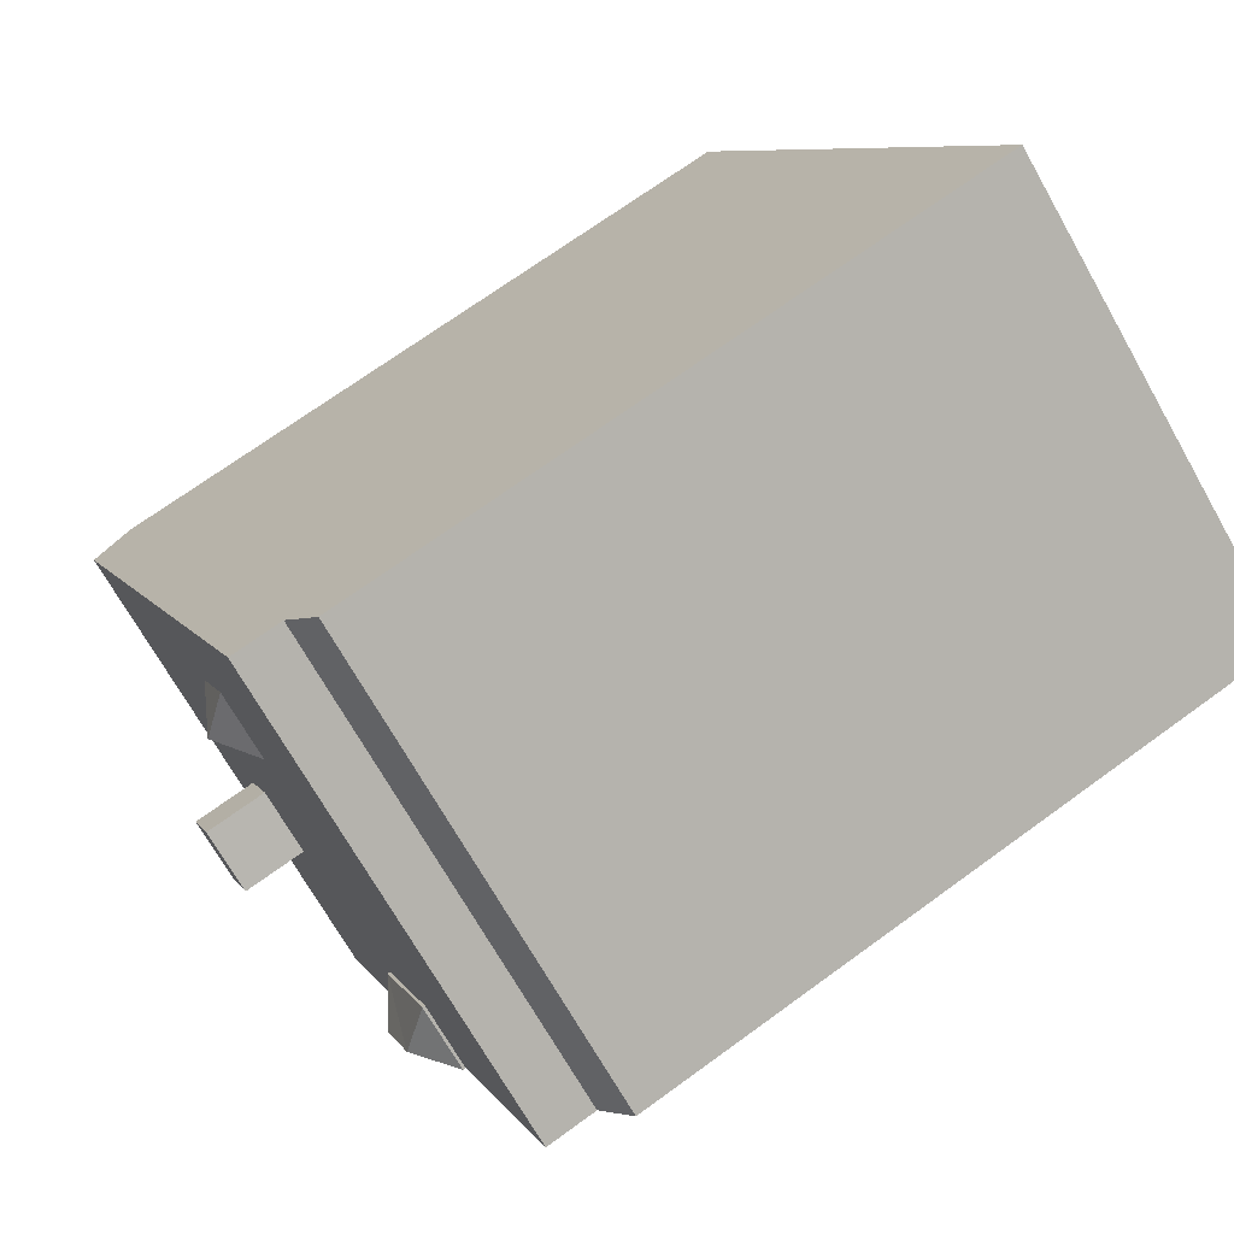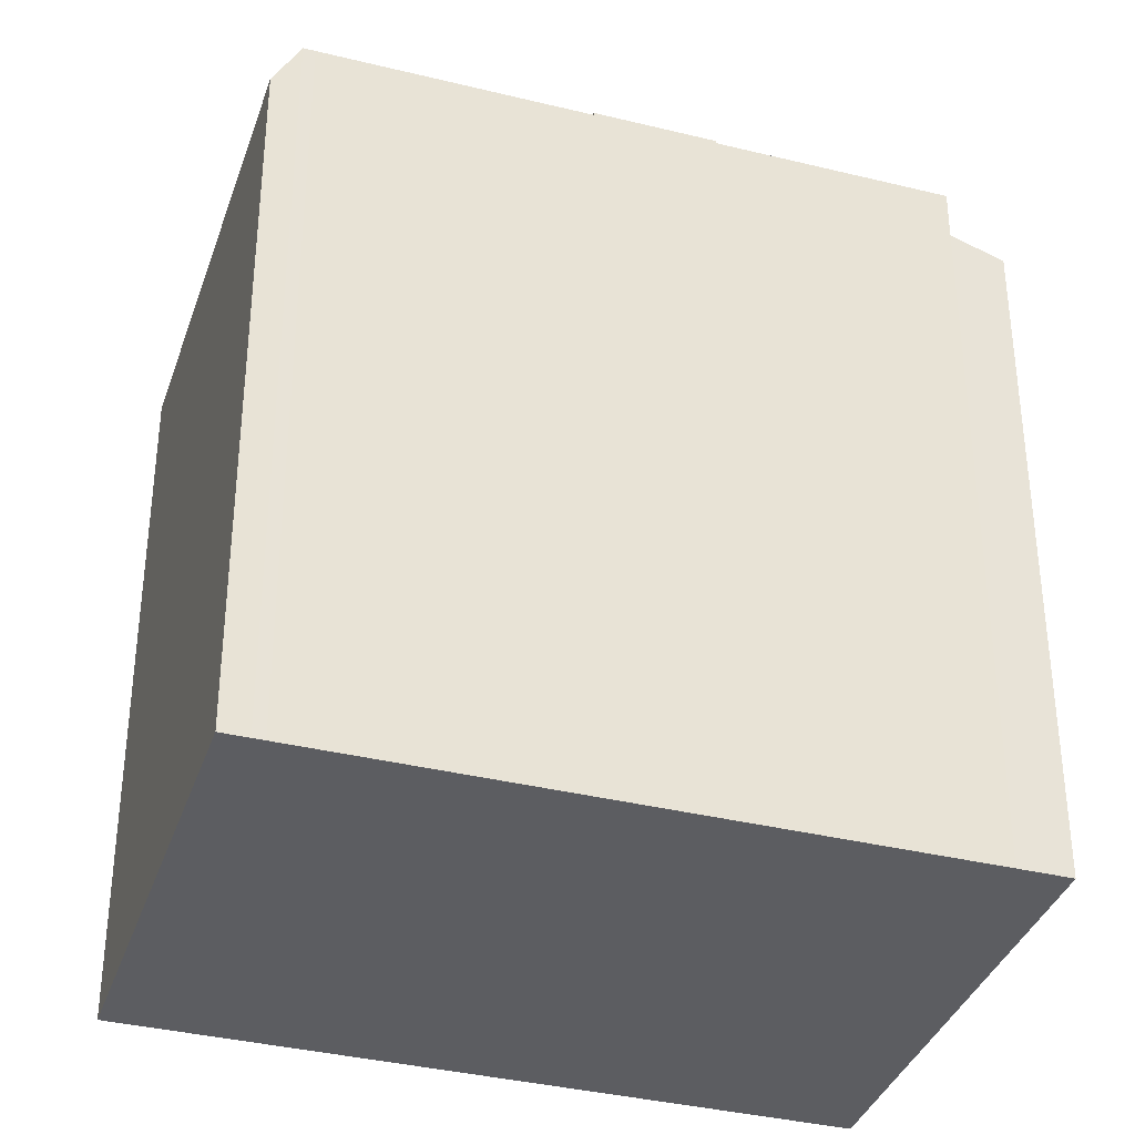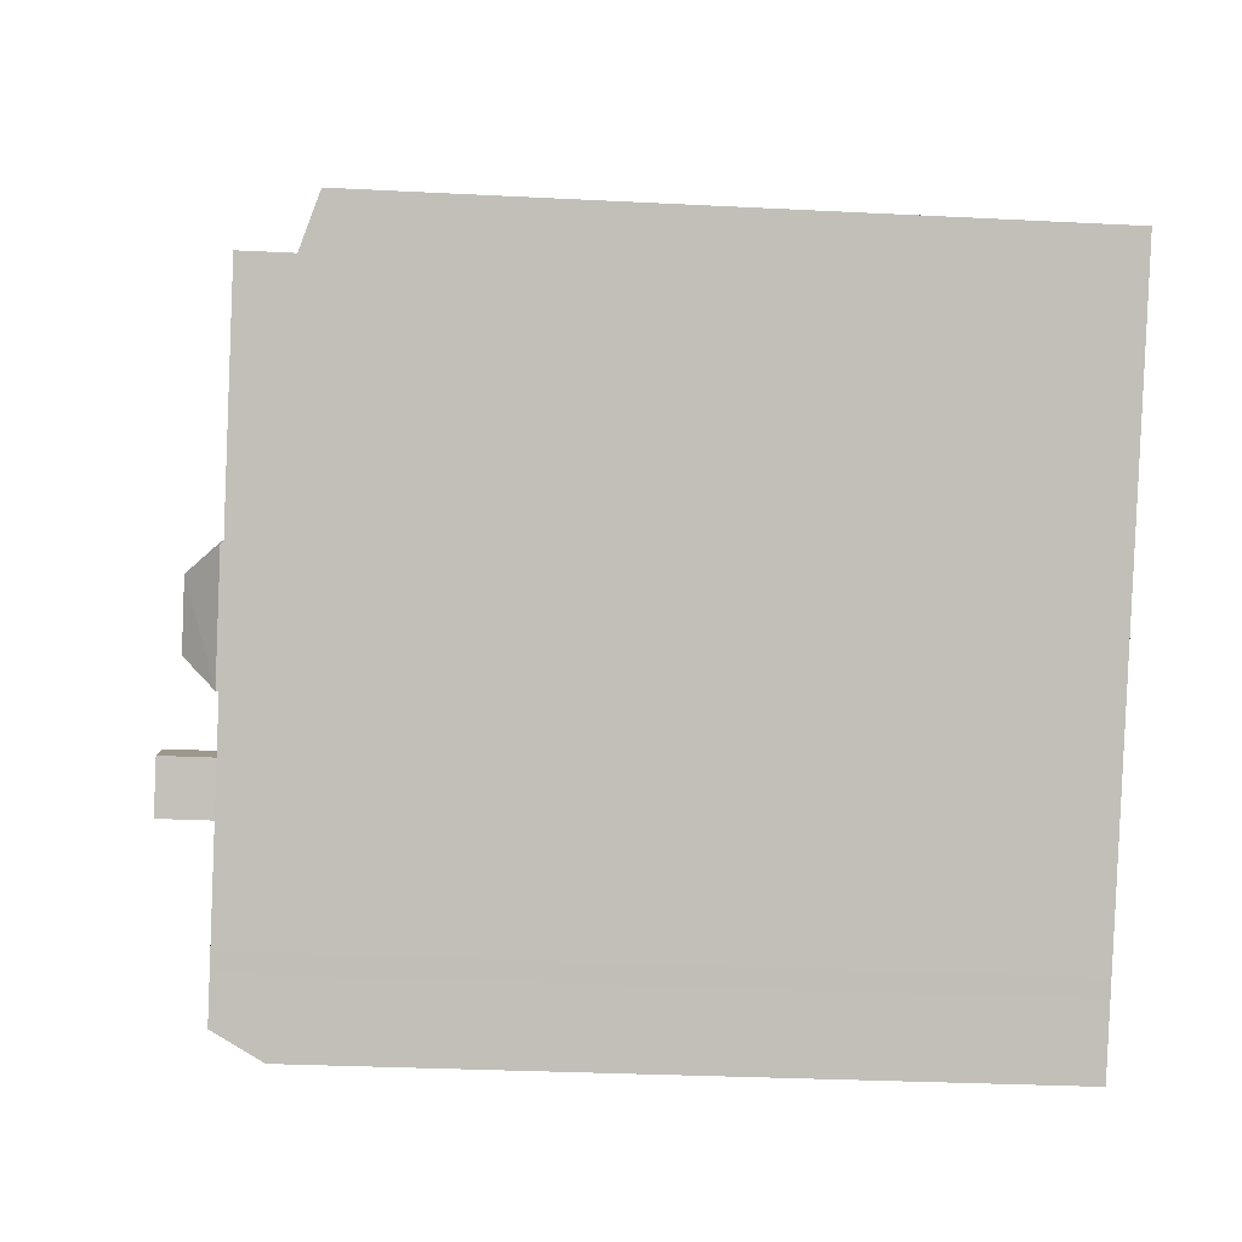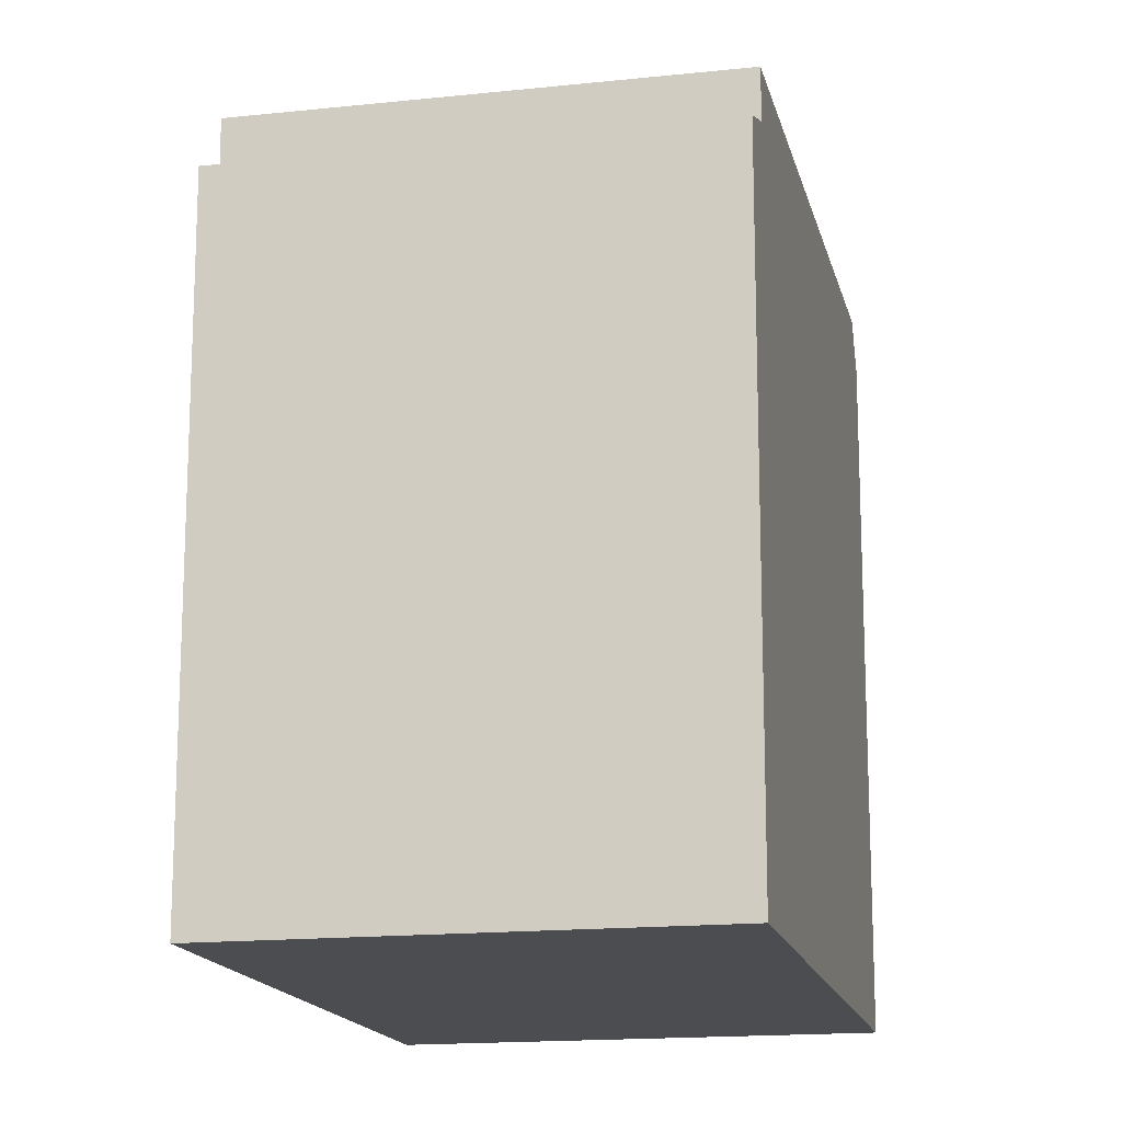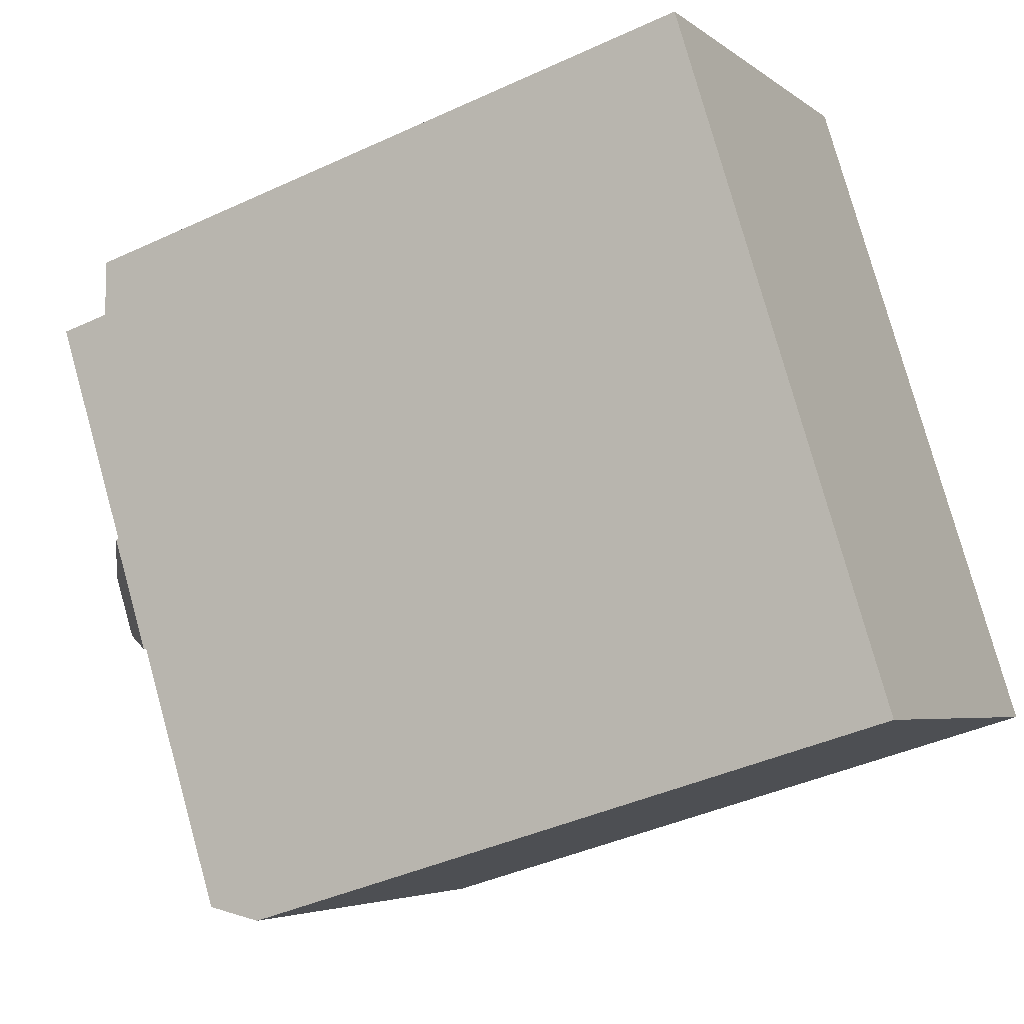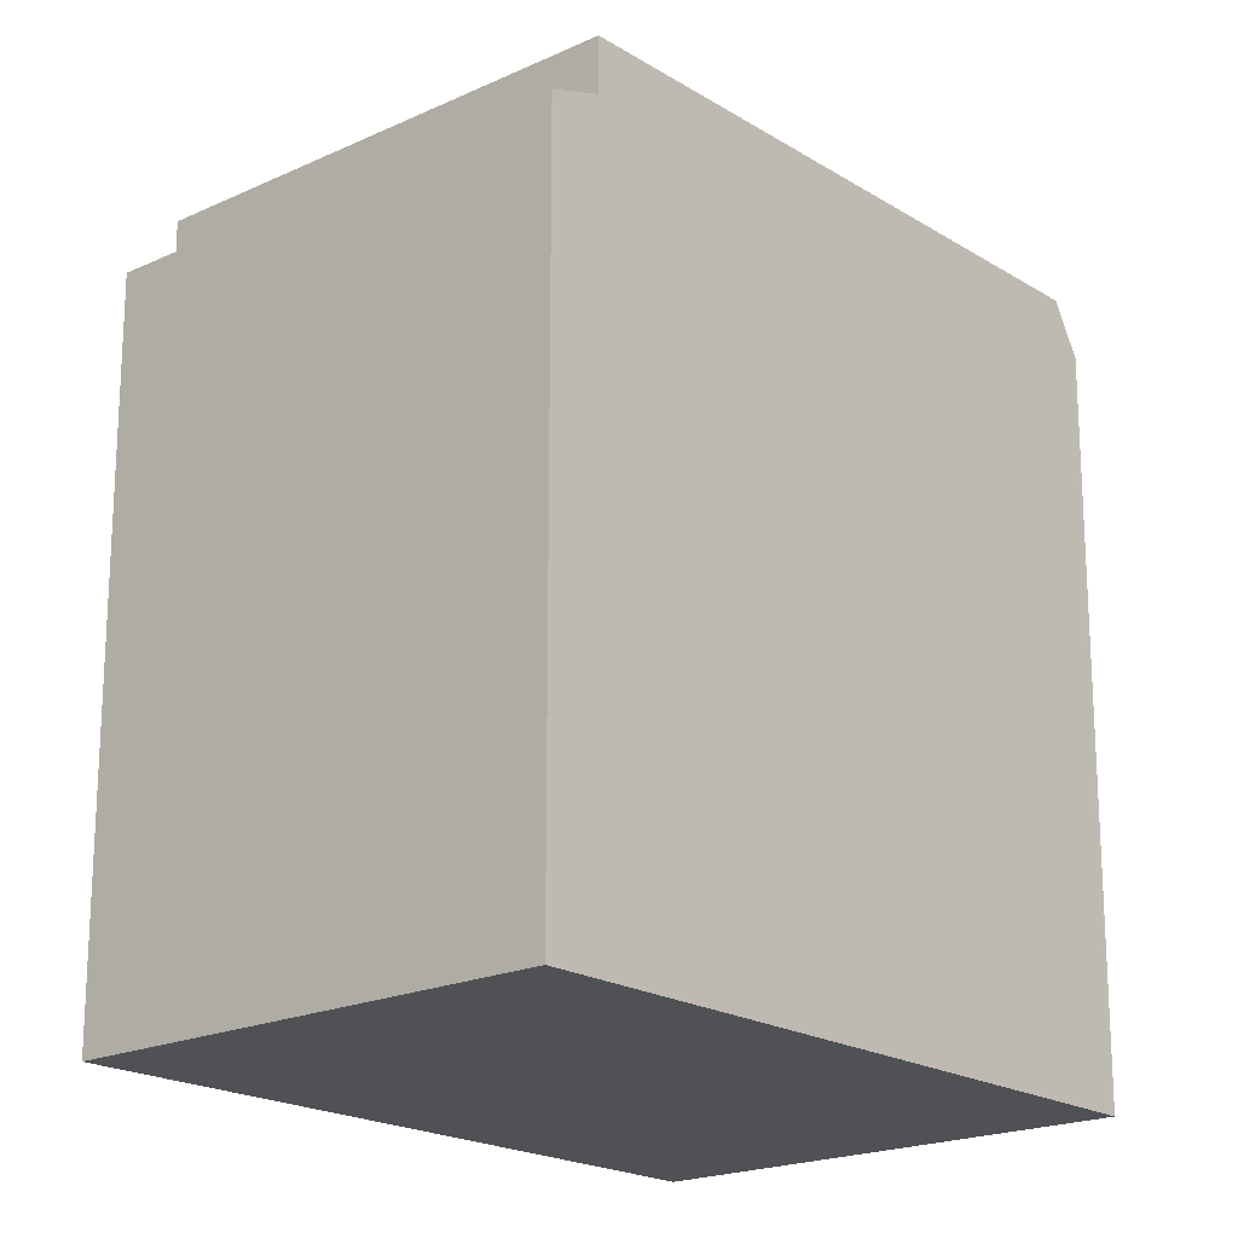
<metadata>
{"format":"obj","ext":"obj","renderer":"f3d","projection":"perspective","resolution":1024,"background":"white","views":[{"elev":70.4,"azim":-126.1,"up":"+Z"},{"elev":-36.4,"azim":-140.9,"up":"+Y"},{"elev":-29.0,"azim":-94.4,"up":"+Z"},{"elev":-16.0,"azim":-20.6,"up":"+Y"},{"elev":-41.1,"azim":-60.6,"up":"+Z"},{"elev":-19.7,"azim":7.8,"up":"+Y"}]}
</metadata>
<code>
v -3.746 5.806 -1.137
v 0.5622 5.806 6.021
v -2.837 5.806 -0.5426
v -2.837 5.806 -0.5426
v 0.5622 5.806 6.021
v -2.246 5.806 -1.448
v -5.736 5.806 1.91
v 0.5622 5.806 6.021
v -3.746 5.806 -1.137
v -0.4698 5.806 -6.157
v 5.923 5.806 -2.193
v -0.3708 5.806 -6.309
v -1.811 5.806 -2.116
v 0.6347 5.806 1.696
v 0.3662 5.806 -2.114
v -2.72 5.806 -2.709
v -1.811 5.806 -2.116
v 0.6091 5.806 -2.51
v -1.811 5.806 -2.116
v 0.3662 5.806 -2.114
v 0.6091 5.806 -2.51
v 1.441 5.806 -2.46
v 1.704 5.806 -2.299
v 5.923 5.806 -2.193
v -2.246 5.806 -1.448
v 0.6347 5.806 1.696
v -1.811 5.806 -2.116
v 0.5622 5.806 6.021
v 1.547 5.806 2.283
v 0.6347 5.806 1.696
v -2.246 5.806 -1.448
v 0.5622 5.806 6.021
v 0.6347 5.806 1.696
v 0.5622 5.806 6.021
v 2.135 5.806 1.369
v 1.547 5.806 2.283
v 1.222 5.806 0.7821
v 2.135 5.806 1.369
v 1.704 5.806 -2.299
v 0.6347 5.806 1.696
v 1.222 5.806 0.7821
v 1.257 5.806 -1.569
v 1.704 5.806 -2.299
v 2.135 5.806 1.369
v 5.923 5.806 -2.193
v 0.5622 5.806 6.021
v 5.923 5.806 -2.193
v 2.135 5.806 1.369
v 1.222 5.806 0.7821
v 1.704 5.806 -2.299
v 1.257 5.806 -1.569
v 0.3662 5.806 -2.114
v 0.6347 5.806 1.696
v 1.257 5.806 -1.569
v -2.72 5.806 -2.709
v 0.8142 5.806 -2.845
v -0.9188 5.806 -5.47
v -2.72 5.806 -2.709
v 0.6091 5.806 -2.51
v 0.8142 5.806 -2.845
v -0.9188 5.806 -5.47
v 0.8142 5.806 -2.845
v 5.923 5.806 -2.193
v 0.8142 5.806 -2.845
v 1.441 5.806 -2.46
v 5.923 5.806 -2.193
v -0.7608 5.806 -5.711
v 5.923 5.806 -2.193
v -0.4698 5.806 -6.157
v -0.9188 5.806 -5.47
v 5.923 5.806 -2.193
v -0.7608 5.806 -5.711
v -0.1378 5.061 -6.666
v 6.116 5.199 -2.488
v 6.16 5.061 -2.555
v -0.3708 5.806 -6.309
v 5.923 5.806 -2.193
v 6.116 5.199 -2.488
v -0.3708 5.806 -6.309
v 6.116 5.199 -2.488
v -0.1378 5.061 -6.666
v 0.3662 6.803 -2.114
v 1.257 6.803 -1.569
v 1.704 6.803 -2.299
v 0.8142 6.803 -2.845
v 1.349 6.241 1.57
v 1.547 5.806 2.283
v 2.135 5.806 1.369
v 1.222 5.806 0.7821
v 1.349 6.241 1.57
v 2.135 5.806 1.369
v 0.6347 5.806 1.696
v 1.547 5.806 2.283
v 1.349 6.241 1.57
v 0.6347 5.806 1.696
v 1.349 6.241 1.57
v 1.222 5.806 0.7821
v -3.07 6.321 -1.231
v -1.811 5.849 -2.116
v -2.492 6.321 -2.093
v -3.07 6.321 -1.231
v -2.837 5.849 -0.5426
v -1.811 5.849 -2.116
v -2.72 5.849 -2.709
v -2.492 6.321 -2.093
v -1.811 5.849 -2.116
v -3.746 5.849 -1.137
v -2.837 5.849 -0.5426
v -3.07 6.321 -1.231
v -3.746 5.849 -1.137
v -3.07 6.321 -1.231
v -2.72 5.849 -2.709
v -3.07 6.321 -1.231
v -2.492 6.321 -2.093
v -2.72 5.849 -2.709
v -6.186 4.739 2.601
v 0.1122 4.739 6.711
v 0.2462 4.82 6.505
v -4.37 4.885 3.258
v -2.778 4.895 4.26
v -2.683 4.953 4.113
v -4.265 4.948 3.098
v -2.778 4.895 4.26
v -1.187 4.905 5.261
v -1.1 4.958 5.128
v -2.683 4.953 4.113
v -4.474 4.822 3.418
v -2.874 4.837 4.406
v -2.778 4.895 4.26
v -4.37 4.885 3.258
v -2.874 4.837 4.406
v -1.274 4.853 5.395
v -1.187 4.905 5.261
v -2.778 4.895 4.26
v -5.736 5.011 1.91
v -4.37 4.885 3.258
v -4.265 4.948 3.098
v -6.186 4.739 2.601
v -4.37 4.885 3.258
v -5.736 5.011 1.91
v -5.736 5.011 1.91
v -4.265 4.948 3.098
v -2.683 4.953 4.113
v -2.683 4.953 4.113
v -1.1 4.958 5.128
v 0.5622 5.011 6.021
v -5.736 5.011 1.91
v -2.683 4.953 4.113
v 0.5622 5.011 6.021
v -1.187 4.905 5.261
v 0.5622 5.011 6.021
v -1.1 4.958 5.128
v -6.186 4.739 2.601
v -2.874 4.837 4.406
v -4.474 4.822 3.418
v -6.186 4.739 2.601
v -4.474 4.822 3.418
v -4.37 4.885 3.258
v -6.186 4.739 2.601
v 0.2462 4.82 6.505
v -2.874 4.837 4.406
v -1.274 4.853 5.395
v 0.2462 4.82 6.505
v -1.187 4.905 5.261
v -2.874 4.837 4.406
v 0.2462 4.82 6.505
v -1.274 4.853 5.395
v -1.187 4.905 5.261
v 0.2462 4.82 6.505
v 0.5622 5.011 6.021
v -2.72 5.806 -2.709
v -0.9188 5.806 -5.47
v -0.9188 -5.748 -5.47
v -2.72 -5.748 -2.709
v -3.746 5.806 -1.137
v -2.72 5.806 -2.709
v -2.72 -5.748 -2.709
v -3.746 -5.748 -1.137
v -5.736 5.806 1.91
v -3.746 5.806 -1.137
v -5.736 5.011 1.91
v -5.736 5.011 1.91
v -3.746 5.806 -1.137
v -3.746 -5.748 -1.137
v -5.736 -5.748 1.91
v -0.4698 5.806 -6.157
v -0.3708 5.806 -6.309
v -0.3708 -5.748 -6.309
v -0.4698 -5.748 -6.157
v -0.7608 5.806 -5.711
v -0.4698 5.806 -6.157
v -0.4698 -5.748 -6.157
v -0.7608 -5.748 -5.711
v -0.9188 5.806 -5.47
v -0.7608 5.806 -5.711
v -0.7608 -5.748 -5.711
v -0.9188 -5.748 -5.47
v -0.3708 5.806 -6.309
v -0.2543 -5.748 -6.487
v -0.3708 -5.748 -6.309
v -0.2543 -5.748 -6.487
v -0.1378 5.061 -6.666
v -0.1378 -5.748 -6.666
v -0.3708 5.806 -6.309
v -0.1378 5.061 -6.666
v -0.2543 -5.748 -6.487
v -3.746 5.849 -1.137
v -2.72 5.849 -2.709
v -2.72 5.806 -2.709
v -3.746 5.806 -1.137
v -6.186 4.739 2.601
v -5.736 5.011 1.91
v -5.736 -5.748 1.91
v -6.186 -5.748 2.601
v -5.736 5.011 1.91
v 0.5622 5.011 6.021
v 0.5622 5.806 6.021
v -5.736 5.806 1.91
v 0.5622 -5.748 6.021
v 5.923 -5.748 -2.193
v 5.923 5.806 -2.193
v 0.5622 5.011 6.021
v 0.5622 5.806 6.021
v 0.5622 5.011 6.021
v 5.923 5.806 -2.193
v 6.02 -5.748 -2.34
v 6.116 -5.748 -2.488
v 6.116 5.199 -2.488
v 5.923 5.806 -2.193
v 5.923 -5.748 -2.193
v 6.02 -5.748 -2.34
v 5.923 5.806 -2.193
v 6.02 -5.748 -2.34
v 6.116 5.199 -2.488
v 6.138 -5.748 -2.521
v 6.16 -5.748 -2.555
v 6.16 5.061 -2.555
v 6.116 5.199 -2.488
v 6.116 -5.748 -2.488
v 6.138 -5.748 -2.521
v 6.116 5.199 -2.488
v 6.138 -5.748 -2.521
v 6.16 5.061 -2.555
v 0.1792 -5.748 6.608
v 0.2462 -5.748 6.505
v 0.2462 4.82 6.505
v 0.1122 4.739 6.711
v 0.1122 -5.748 6.711
v 0.1792 -5.748 6.608
v 0.1122 4.739 6.711
v 0.1792 -5.748 6.608
v 0.2462 4.82 6.505
v 0.2462 -5.748 6.505
v 0.5622 -5.748 6.021
v 0.5622 5.011 6.021
v 0.2462 4.82 6.505
v -0.1378 5.061 -6.666
v 6.16 5.061 -2.555
v 6.16 -5.748 -2.555
v -0.1378 -5.748 -6.666
v 0.3662 5.806 -2.114
v 1.257 5.806 -1.569
v 1.257 6.803 -1.569
v 0.3662 6.803 -2.114
v 1.257 5.806 -1.569
v 1.704 5.806 -2.299
v 1.704 6.803 -2.299
v 1.257 6.803 -1.569
v 0.8142 6.803 -2.845
v 1.704 6.803 -2.299
v 1.441 5.806 -2.46
v 0.8142 5.806 -2.845
v 1.441 5.806 -2.46
v 1.704 6.803 -2.299
v 1.704 5.806 -2.299
v 0.3662 6.803 -2.114
v 0.6091 5.806 -2.51
v 0.3662 5.806 -2.114
v 0.6091 5.806 -2.51
v 0.8142 6.803 -2.845
v 0.8142 5.806 -2.845
v 0.3662 6.803 -2.114
v 0.8142 6.803 -2.845
v 0.6091 5.806 -2.51
v -2.246 5.806 -1.448
v -1.811 5.806 -2.116
v -1.811 5.849 -2.116
v -2.837 5.849 -0.5426
v -2.837 5.806 -0.5426
v -2.246 5.806 -1.448
v -2.837 5.849 -0.5426
v -2.246 5.806 -1.448
v -1.811 5.849 -2.116
v -2.72 5.849 -2.709
v -1.811 5.849 -2.116
v -1.811 5.806 -2.116
v -2.72 5.806 -2.709
v -3.746 5.806 -1.137
v -2.837 5.806 -0.5426
v -2.837 5.849 -0.5426
v -3.746 5.849 -1.137
v -3.037 -5.748 4.656
v 0.1122 -5.748 6.711
v 0.1122 4.739 6.711
v -6.186 4.739 2.601
v -6.186 -5.748 2.601
v -3.037 -5.748 4.656
v -6.186 4.739 2.601
v -3.037 -5.748 4.656
v 0.1122 4.739 6.711
v -5.736 -5.748 1.91
v -3.746 -5.748 -1.137
v -2.72 -5.748 -2.709
v -0.9188 -5.748 -5.47
v -0.7608 -5.748 -5.711
v -0.4698 -5.748 -6.157
v -0.3708 -5.748 -6.309
v -0.2543 -5.748 -6.487
v -0.1378 -5.748 -6.666
v 6.16 -5.748 -2.555
v 6.138 -5.748 -2.521
v 6.116 -5.748 -2.488
v 6.02 -5.748 -2.34
v 5.923 -5.748 -2.193
v 0.5622 -5.748 6.021
v 0.2462 -5.748 6.505
v 0.1792 -5.748 6.608
v 0.1122 -5.748 6.711
v -3.037 -5.748 4.656
v -6.186 -5.748 2.601
g CDNNDG02_0007640
f 1 2 3
f 4 5 6
f 7 8 9
f 10 11 12
f 13 14 15
f 16 17 18
f 19 20 21
f 22 23 24
f 25 26 27
f 28 29 30
f 31 32 33
f 34 35 36
f 37 38 39
f 40 41 42
f 43 44 45
f 46 47 48
f 49 50 51
f 52 53 54
f 55 56 57
f 58 59 60
f 61 62 63
f 64 65 66
f 67 68 69
f 70 71 72
f 73 74 75
f 76 77 78
f 79 80 81
f 82 83 85
f 84 85 83
f 86 87 88
f 89 90 91
f 92 93 94
f 95 96 97
f 98 99 100
f 101 102 103
f 104 105 106
f 107 108 109
f 110 111 112
f 113 114 115
f 116 117 118
f 120 121 122
f 119 120 122
f 124 125 126
f 123 124 126
f 128 129 130
f 127 128 130
f 132 133 134
f 131 132 134
f 135 136 137
f 138 139 140
f 141 142 143
f 144 145 146
f 147 148 149
f 150 151 152
f 153 154 155
f 156 157 158
f 159 160 161
f 162 163 164
f 165 166 167
f 168 169 170
f 171 173 174
f 171 172 173
f 175 177 178
f 175 176 177
f 179 180 181
f 182 184 185
f 184 182 183
f 186 187 188
f 189 186 188
f 190 192 193
f 190 191 192
f 195 196 197
f 194 195 197
f 198 199 200
f 201 202 203
f 204 205 206
f 207 209 210
f 207 208 209
f 211 213 214
f 213 211 212
f 218 215 217
f 217 215 216
f 222 219 220
f 220 221 222
f 223 224 225
f 226 227 228
f 229 230 231
f 232 233 234
f 235 236 237
f 238 239 240
f 241 242 243
f 244 245 246
f 247 248 249
f 250 251 252
f 254 255 256
f 253 254 256
f 260 257 259
f 258 259 257
f 261 263 264
f 263 261 262
f 268 265 267
f 266 267 265
f 269 271 272
f 269 270 271
f 273 274 275
f 276 277 278
f 279 280 281
f 282 283 284
f 285 286 287
f 288 289 290
f 291 292 293
f 297 294 296
f 295 296 294
f 298 300 301
f 298 299 300
f 302 303 304
f 305 306 307
f 308 309 310
f 330 311 329
f 329 311 312
f 324 315 316
f 328 329 327
f 324 316 317
f 323 317 318
f 324 317 323
f 318 322 323
f 319 321 322
f 320 321 319
f 319 322 318
f 327 329 326
f 326 329 325
f 324 314 315
f 313 314 324
f 313 324 325
f 313 325 312
f 325 329 312

</code>
